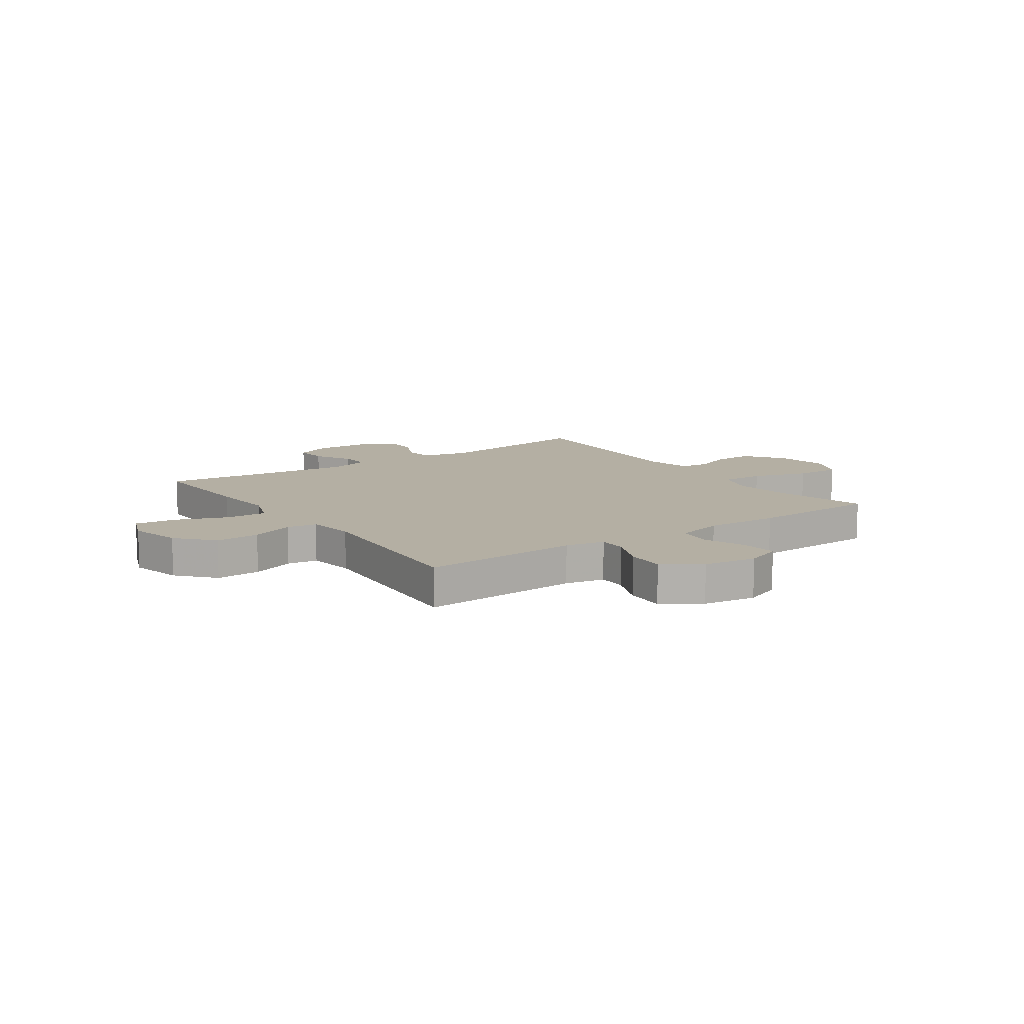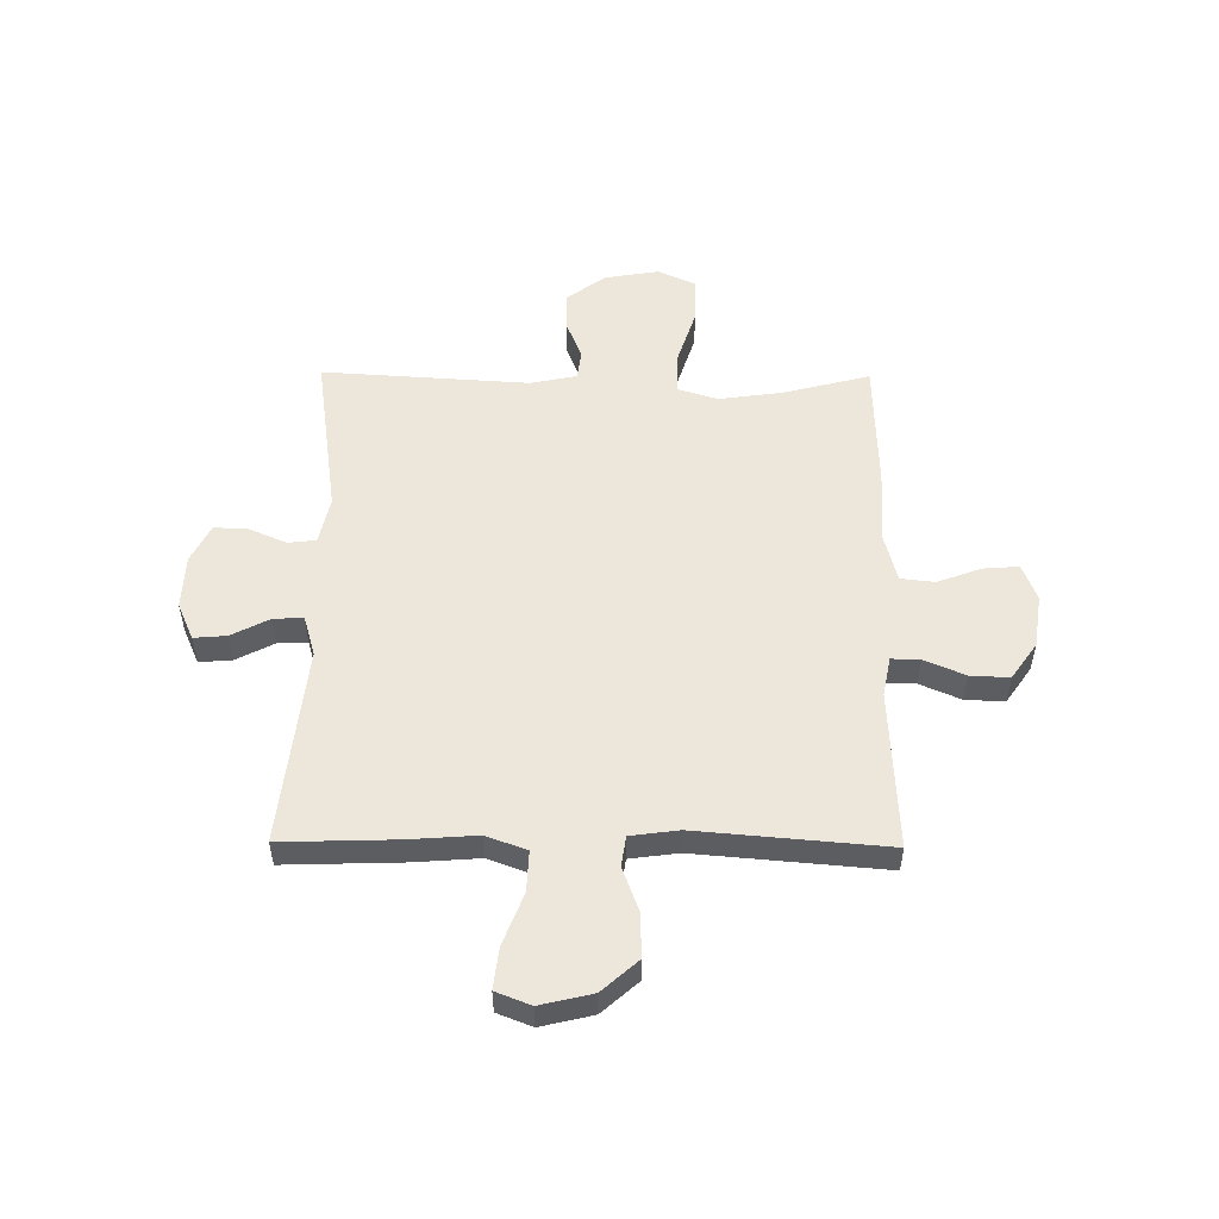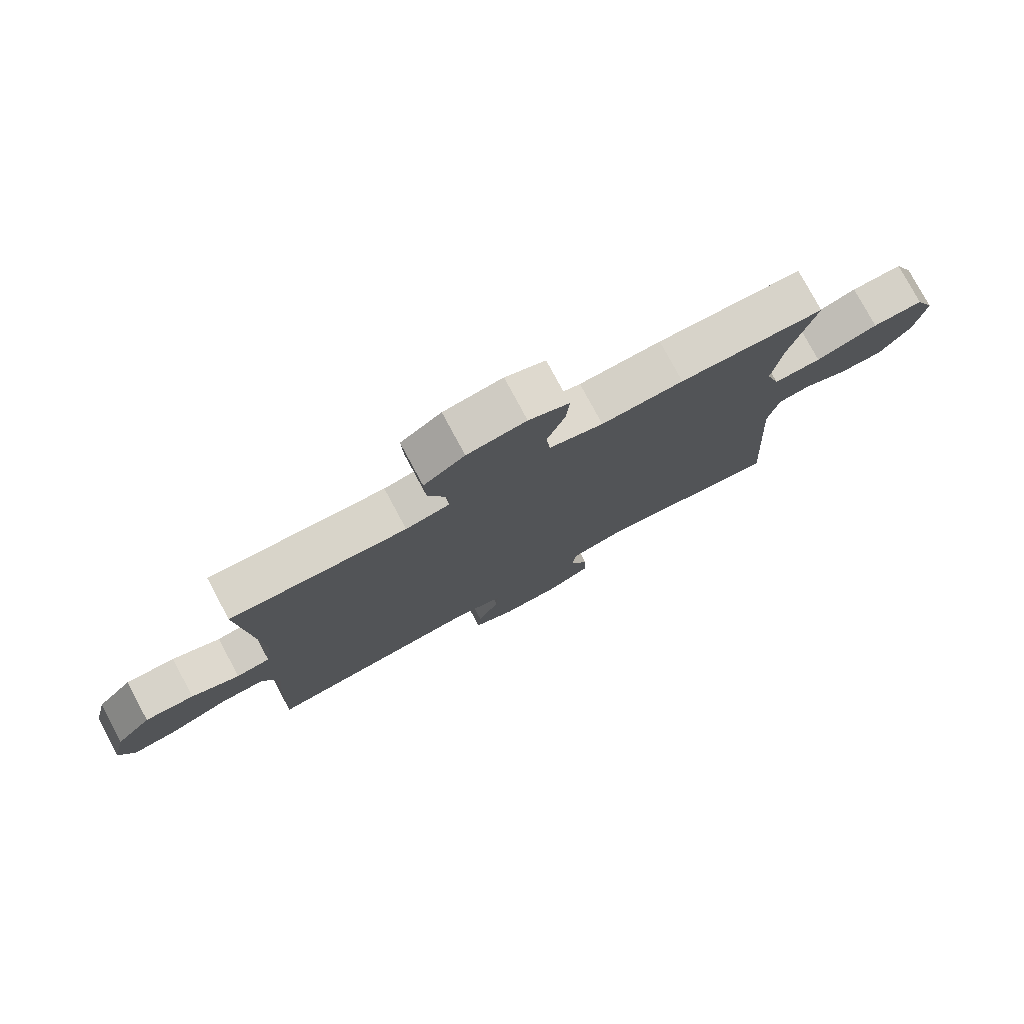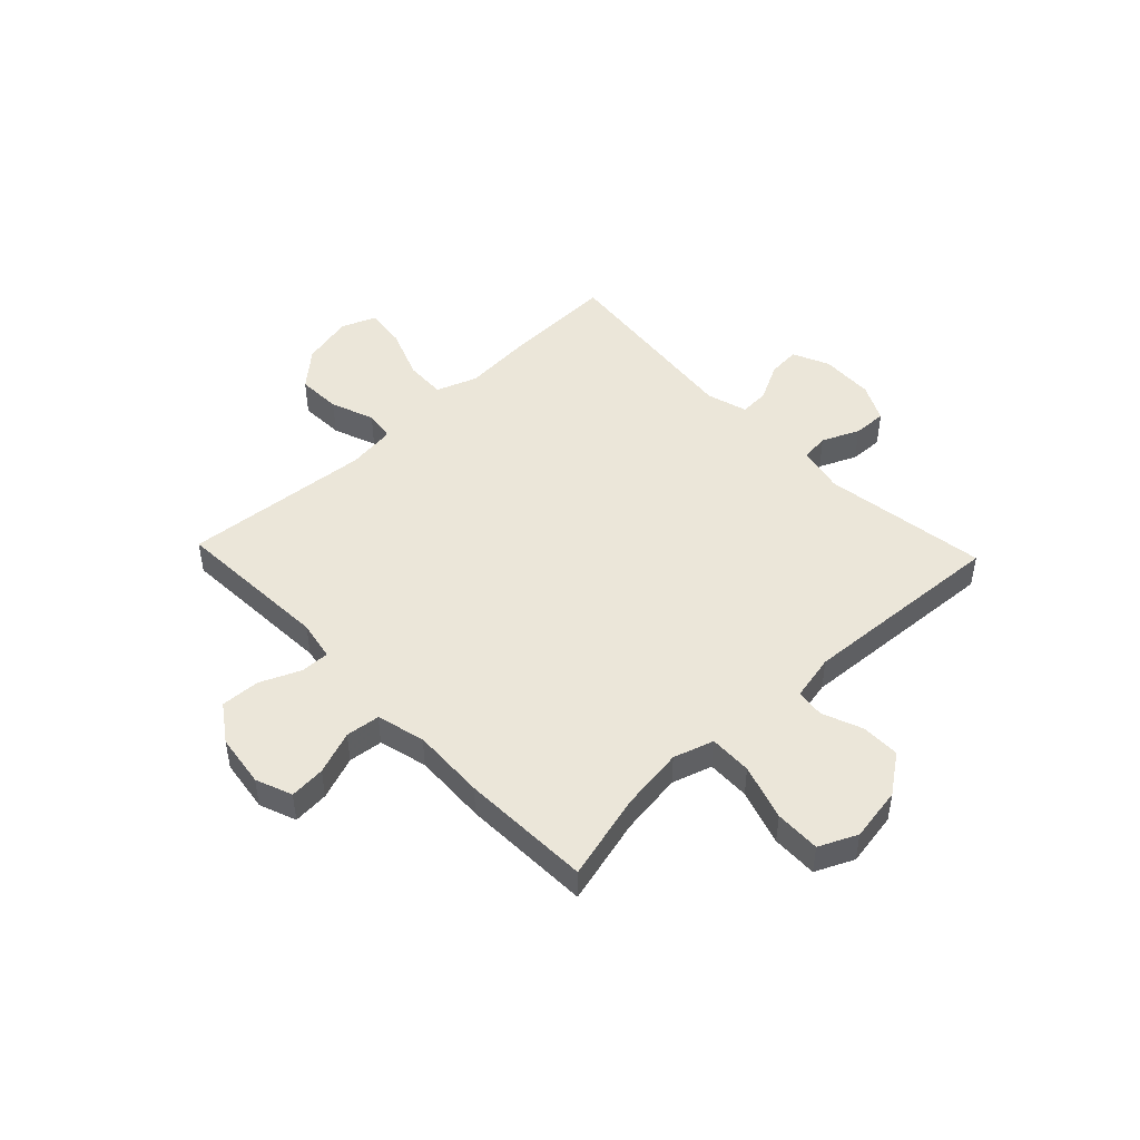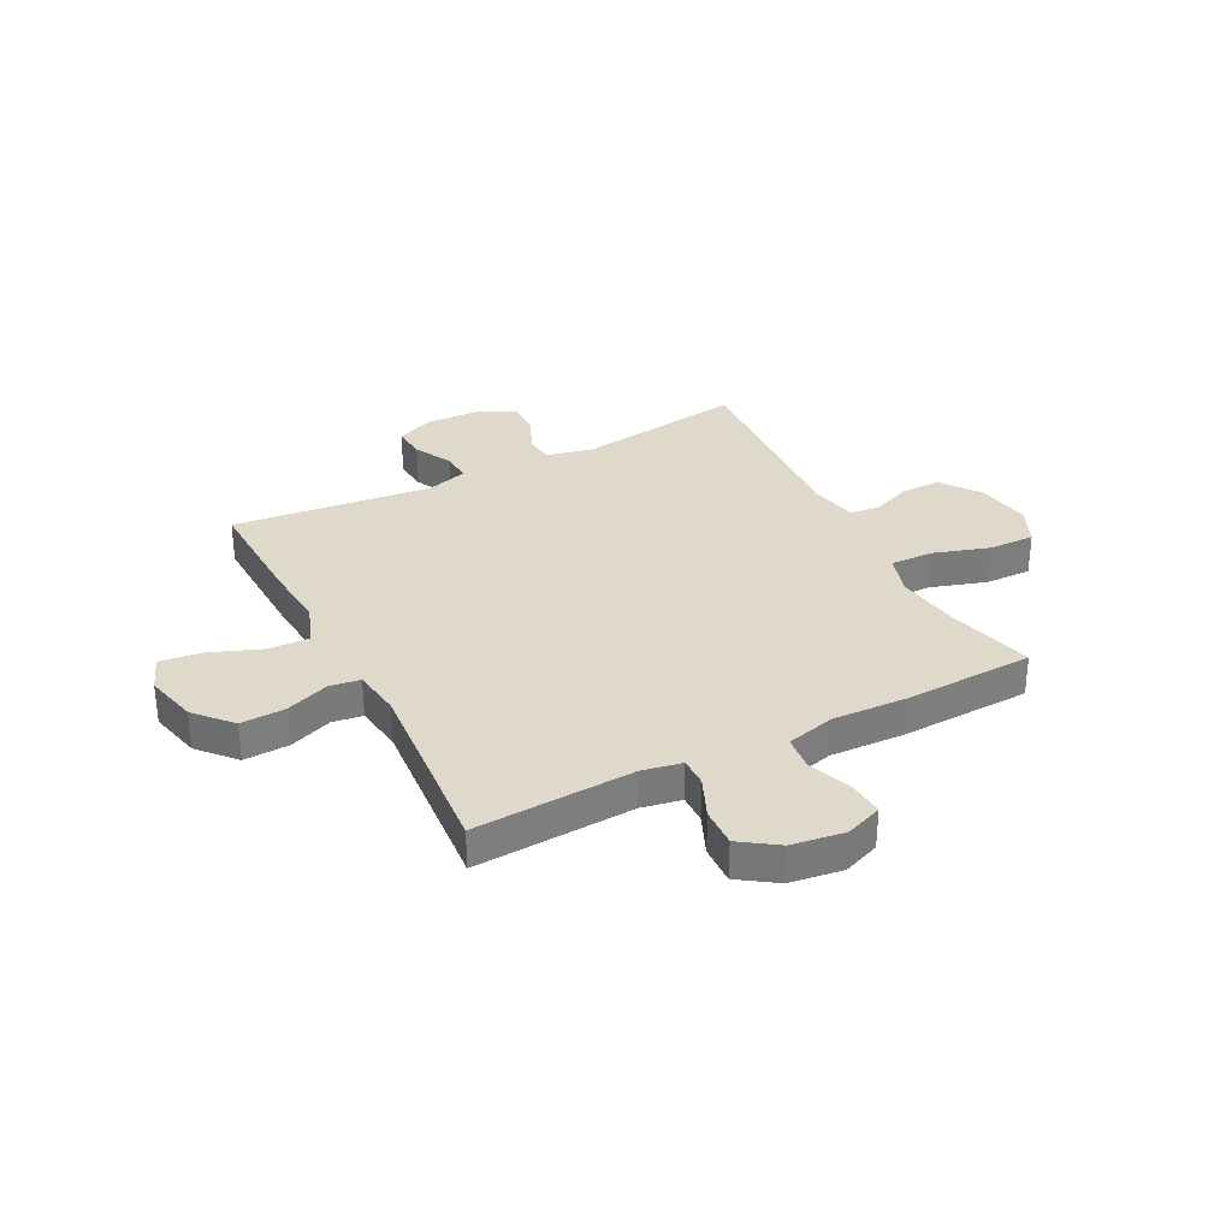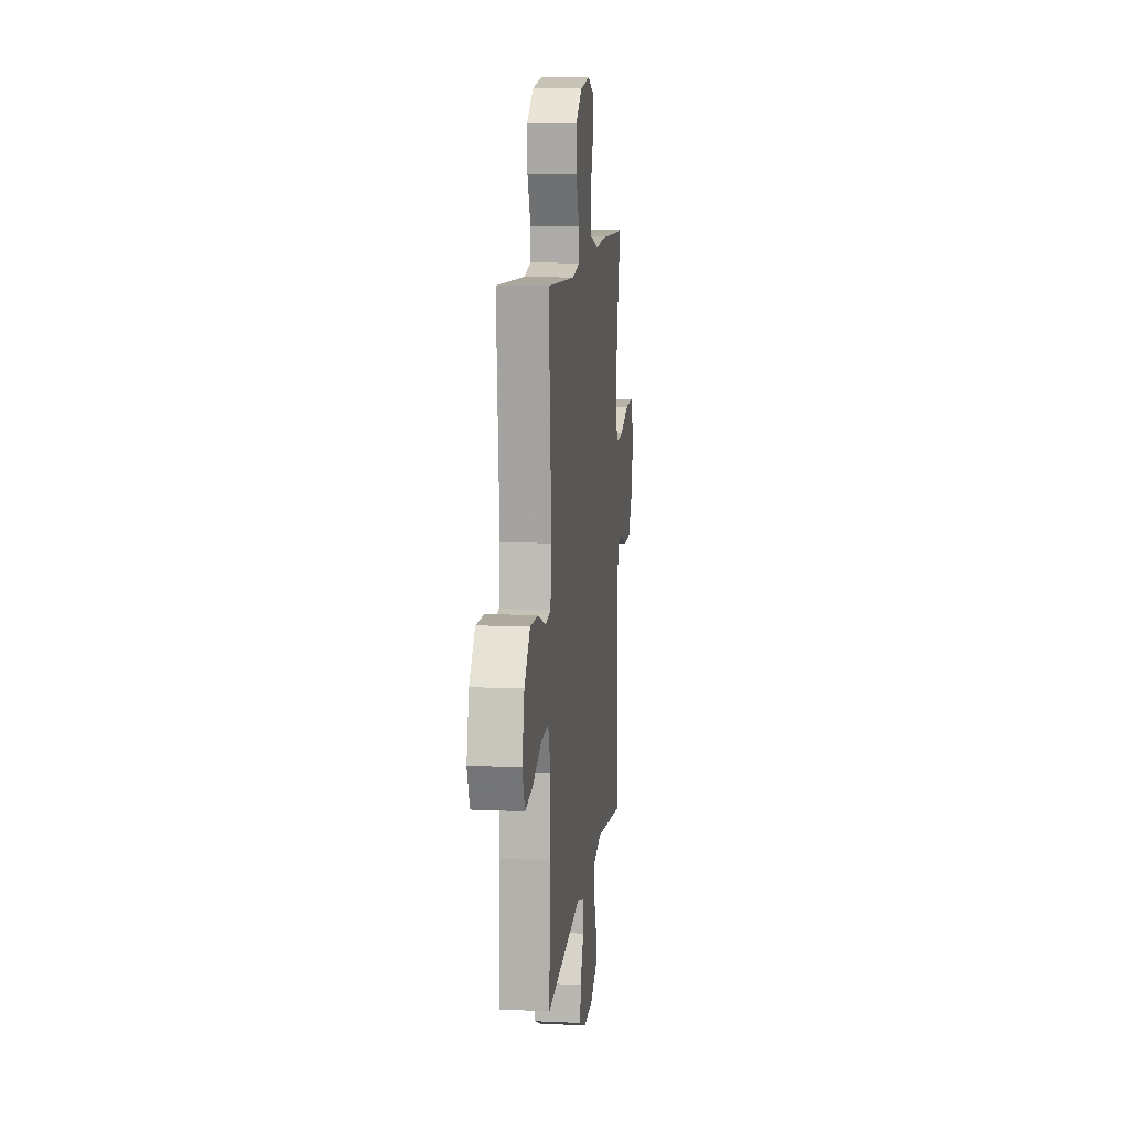
<metadata>
{"format":"obj","ext":"obj","renderer":"f3d","projection":"perspective","resolution":1024,"background":"white","views":[{"elev":11.2,"azim":-34.9,"up":"+Y"},{"elev":53.1,"azim":-89.4,"up":"+Y"},{"elev":77.8,"azim":-28.2,"up":"+Z"},{"elev":47.3,"azim":46.4,"up":"+Y"},{"elev":32.3,"azim":-27.4,"up":"+Y"},{"elev":11.2,"azim":-83.5,"up":"+Z"}]}
</metadata>
<code>
v -0.5 0.07 -0.5
v -0.493 0.07 -0.285
v -0.484 0.07 -0.164
v -0.511 0.07 -0.089
v -0.586 0.07 -0.092
v -0.682 0.07 -0.129
v -0.758 0.07 -0.138
v -0.783 0.07 -0.074
v -0.76 0.07 0.022
v -0.701 0.07 0.088
v -0.619 0.07 0.085
v -0.539 0.07 0.055
v -0.483 0.07 0.063
v -0.471 0.07 0.152
v -0.5 0.07 0.5
v -0.207 0.07 0.485
v -0.134 0.07 0.499
v -0.135 0.07 0.552
v -0.167 0.07 0.627
v -0.17 0.07 0.699
v -0.102 0.07 0.746
v -0.004 0.07 0.76
v 0.063 0.07 0.734
v 0.058 0.07 0.668
v 0.028 0.07 0.588
v 0.035 0.07 0.525
v 0.124 0.07 0.502
v 0.26 0.07 0.508
v 0.5 0.07 0.5
v 0.458 0.07 0.339
v 0.442 0.07 0.223
v 0.465 0.07 0.149
v 0.544 0.07 0.151
v 0.647 0.07 0.184
v 0.731 0.07 0.186
v 0.763 0.07 0.116
v 0.746 0.07 0.016
v 0.694 0.07 -0.055
v 0.622 0.07 -0.055
v 0.548 0.07 -0.026
v 0.495 0.07 -0.033
v 0.477 0.07 -0.118
v 0.5 0.07 -0.5
v 0.195 0.07 -0.456
v 0.108 0.07 -0.475
v 0.102 0.07 -0.527
v 0.132 0.07 -0.596
v 0.134 0.07 -0.658
v 0.064 0.07 -0.693
v -0.035 0.07 -0.697
v -0.103 0.07 -0.667
v -0.098 0.07 -0.607
v -0.062 0.07 -0.537
v -0.059 0.07 -0.482
v -0.134 0.07 -0.46
v -0.5 0 -0.5
v -0.493 0 -0.285
v -0.484 0 -0.164
v -0.511 0 -0.089
v -0.586 0 -0.092
v -0.682 0 -0.129
v -0.758 0 -0.138
v -0.783 0 -0.074
v -0.76 0 0.022
v -0.701 0 0.088
v -0.619 0 0.085
v -0.539 0 0.055
v -0.483 0 0.063
v -0.471 0 0.152
v -0.5 0 0.5
v -0.207 0 0.485
v -0.134 0 0.499
v -0.135 0 0.552
v -0.167 0 0.627
v -0.17 0 0.699
v -0.102 0 0.746
v -0.004 0 0.76
v 0.063 0 0.734
v 0.058 0 0.668
v 0.028 0 0.588
v 0.035 0 0.525
v 0.124 0 0.502
v 0.26 0 0.508
v 0.5 0 0.5
v 0.458 0 0.339
v 0.442 0 0.223
v 0.465 0 0.149
v 0.544 0 0.151
v 0.647 0 0.184
v 0.731 0 0.186
v 0.763 0 0.116
v 0.746 0 0.016
v 0.694 0 -0.055
v 0.622 0 -0.055
v 0.548 0 -0.026
v 0.495 0 -0.033
v 0.477 0 -0.118
v 0.5 0 -0.5
v 0.195 0 -0.456
v 0.108 0 -0.475
v 0.102 0 -0.527
v 0.132 0 -0.596
v 0.134 0 -0.658
v 0.064 0 -0.693
v -0.035 0 -0.697
v -0.103 0 -0.667
v -0.098 0 -0.607
v -0.062 0 -0.537
v -0.059 0 -0.482
v -0.134 0 -0.46
f 51 52 53
f 50 51 53
f 49 50 53
f 48 49 53
f 47 48 53
f 46 47 53
f 45 46 53 54
f 44 45 54 55
f 42 43 44
f 41 42 44 55
f 38 39 40
f 37 38 40
f 36 37 40
f 35 36 40
f 34 35 40
f 33 34 40
f 32 33 40 41
f 1 2 3
f 55 1 3
f 41 55 3
f 32 41 3
f 31 32 3
f 27 28 29 30
f 31 3 4
f 30 31 4
f 27 30 4
f 26 27 4
f 23 24 25
f 22 23 25
f 21 22 25
f 20 21 25
f 19 20 25
f 18 19 25
f 17 18 25 26
f 14 15 16
f 16 17 26
f 14 16 26
f 13 14 26
f 10 11 12
f 9 10 12
f 8 9 12
f 7 8 12
f 6 7 12
f 5 6 12
f 5 12 13
f 4 5 13 26
f 108 107 106
f 108 106 105
f 108 105 104
f 108 104 103
f 108 103 102
f 108 102 101
f 109 108 101 100
f 110 109 100 99
f 99 98 97
f 110 99 97 96
f 95 94 93
f 95 93 92
f 95 92 91
f 95 91 90
f 95 90 89
f 95 89 88
f 96 95 88 87
f 58 57 56
f 58 56 110
f 58 110 96
f 58 96 87
f 58 87 86
f 85 84 83 82
f 59 58 86
f 59 86 85
f 59 85 82
f 59 82 81
f 80 79 78
f 80 78 77
f 80 77 76
f 80 76 75
f 80 75 74
f 80 74 73
f 81 80 73 72
f 71 70 69
f 81 72 71
f 81 71 69
f 81 69 68
f 67 66 65
f 67 65 64
f 67 64 63
f 67 63 62
f 67 62 61
f 67 61 60
f 68 67 60
f 81 68 60 59
f 1 56 57 2
f 2 57 58 3
f 3 58 59 4
f 4 59 60 5
f 5 60 61 6
f 6 61 62 7
f 7 62 63 8
f 8 63 64 9
f 9 64 65 10
f 10 65 66 11
f 11 66 67 12
f 12 67 68 13
f 13 68 69 14
f 14 69 70 15
f 15 70 71 16
f 16 71 72 17
f 17 72 73 18
f 18 73 74 19
f 19 74 75 20
f 20 75 76 21
f 21 76 77 22
f 22 77 78 23
f 23 78 79 24
f 24 79 80 25
f 25 80 81 26
f 26 81 82 27
f 27 82 83 28
f 28 83 84 29
f 29 84 85 30
f 30 85 86 31
f 31 86 87 32
f 32 87 88 33
f 33 88 89 34
f 34 89 90 35
f 35 90 91 36
f 36 91 92 37
f 37 92 93 38
f 38 93 94 39
f 39 94 95 40
f 40 95 96 41
f 41 96 97 42
f 42 97 98 43
f 43 98 99 44
f 44 99 100 45
f 45 100 101 46
f 46 101 102 47
f 47 102 103 48
f 48 103 104 49
f 49 104 105 50
f 50 105 106 51
f 51 106 107 52
f 52 107 108 53
f 53 108 109 54
f 54 109 110 55
f 55 110 56 1

</code>
